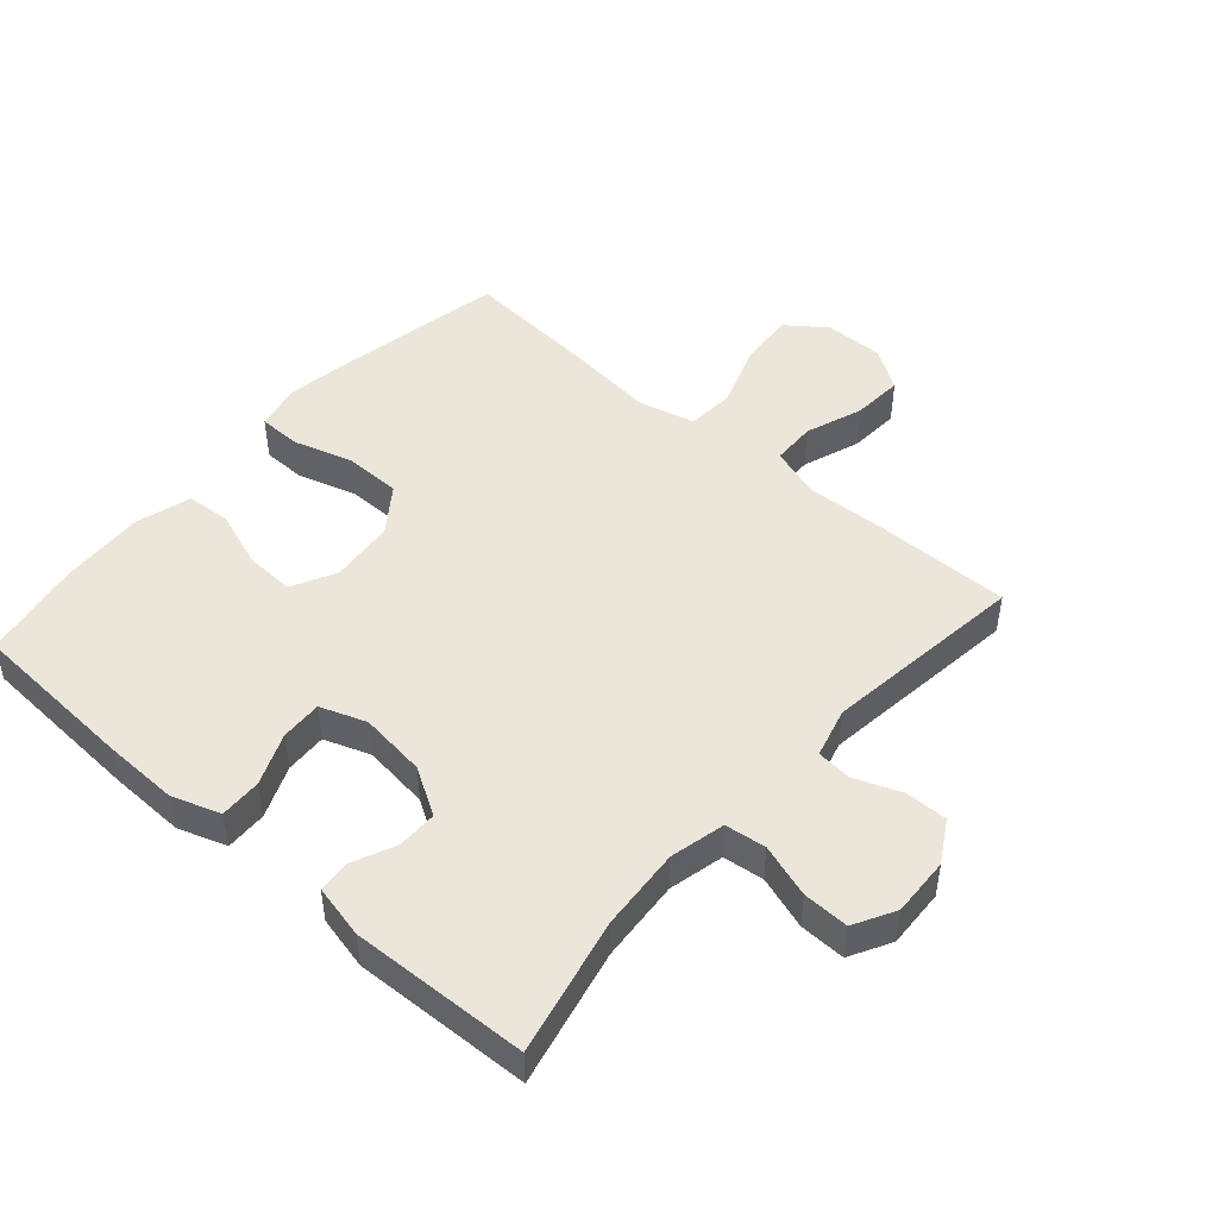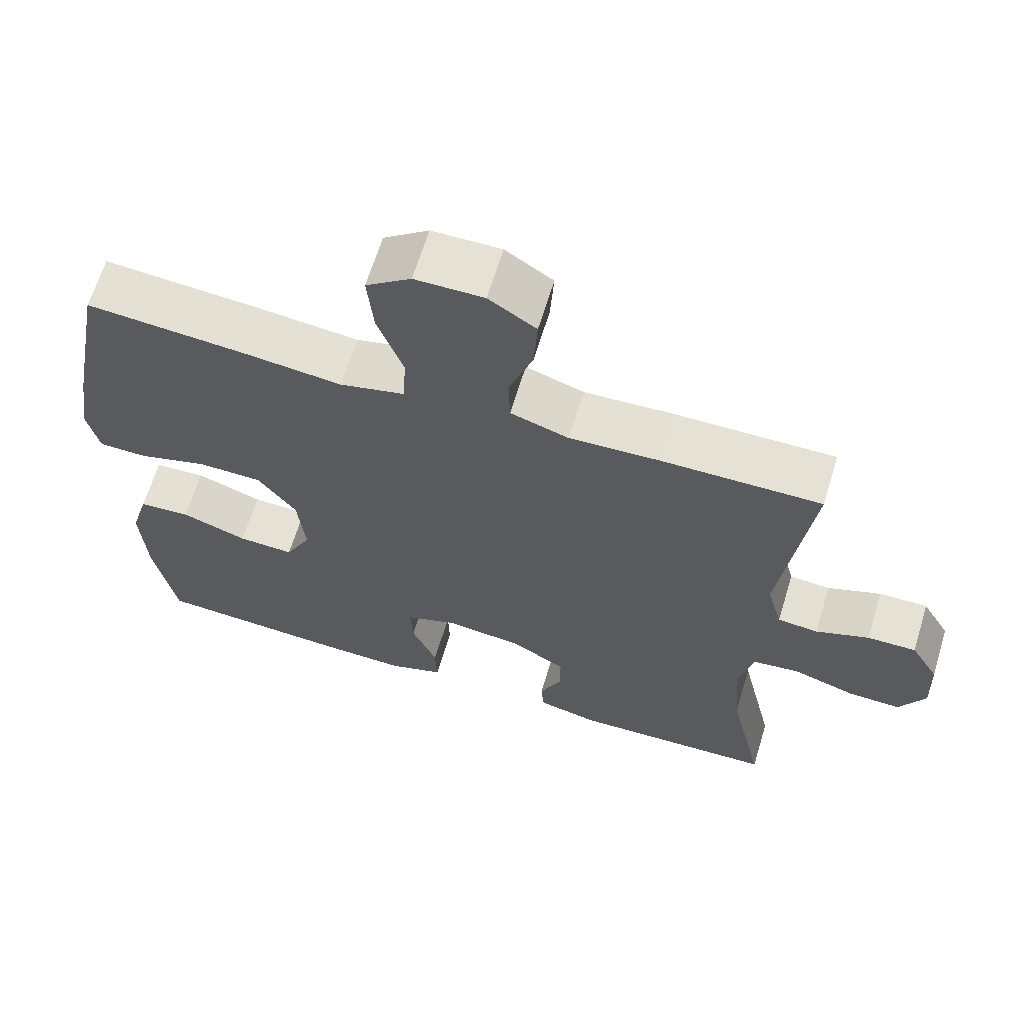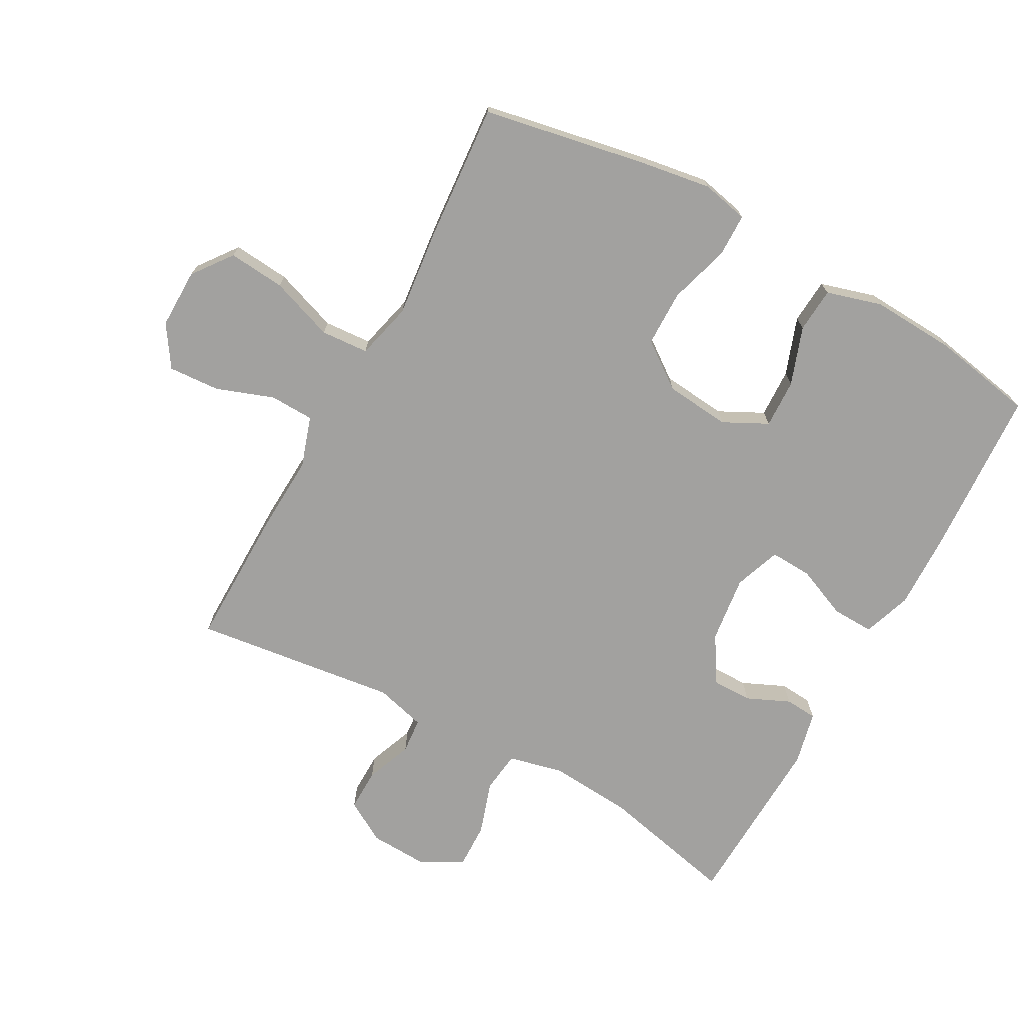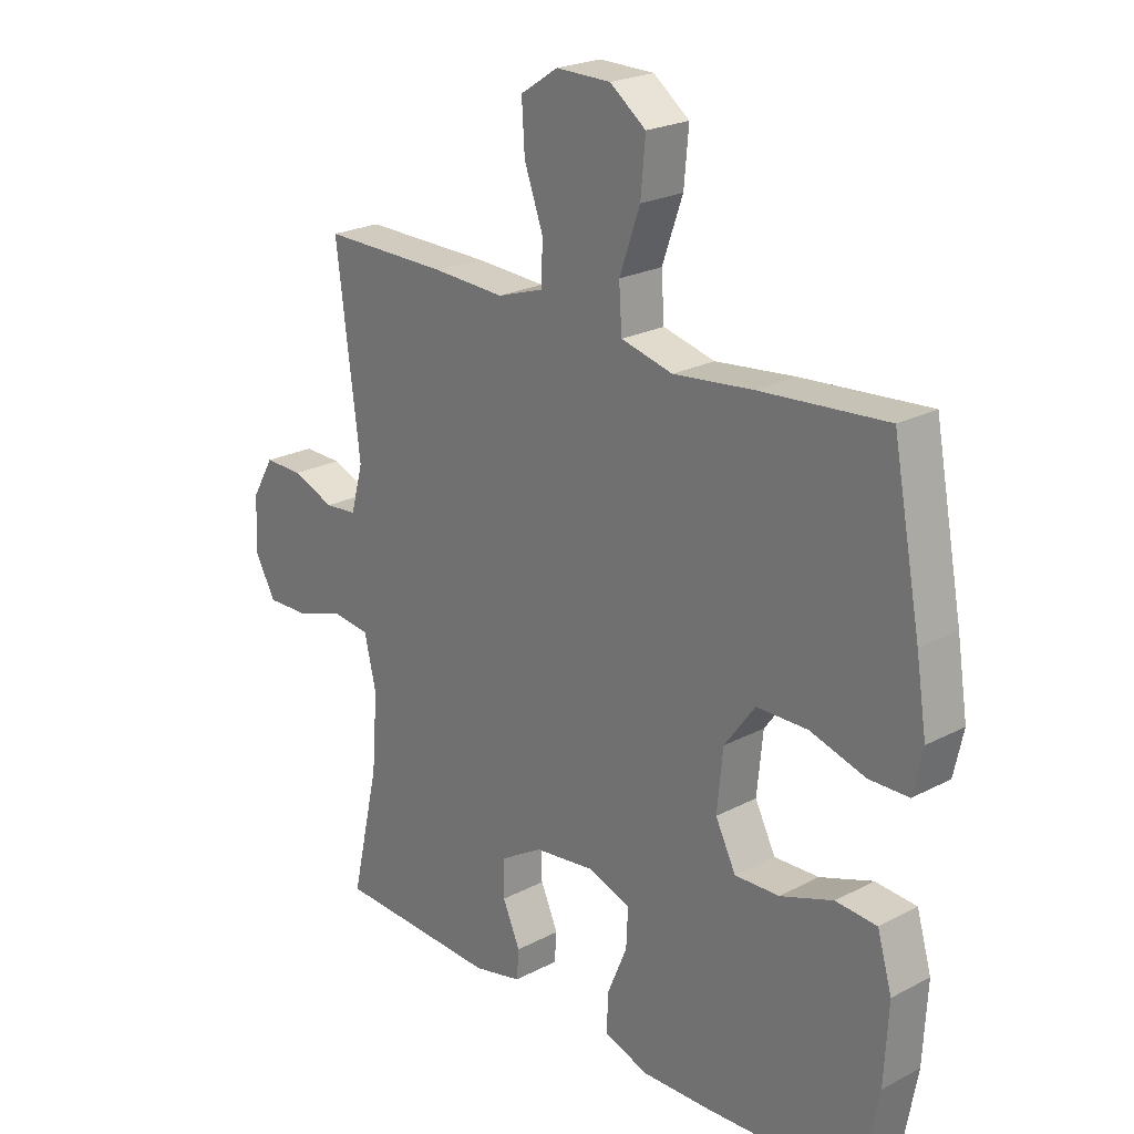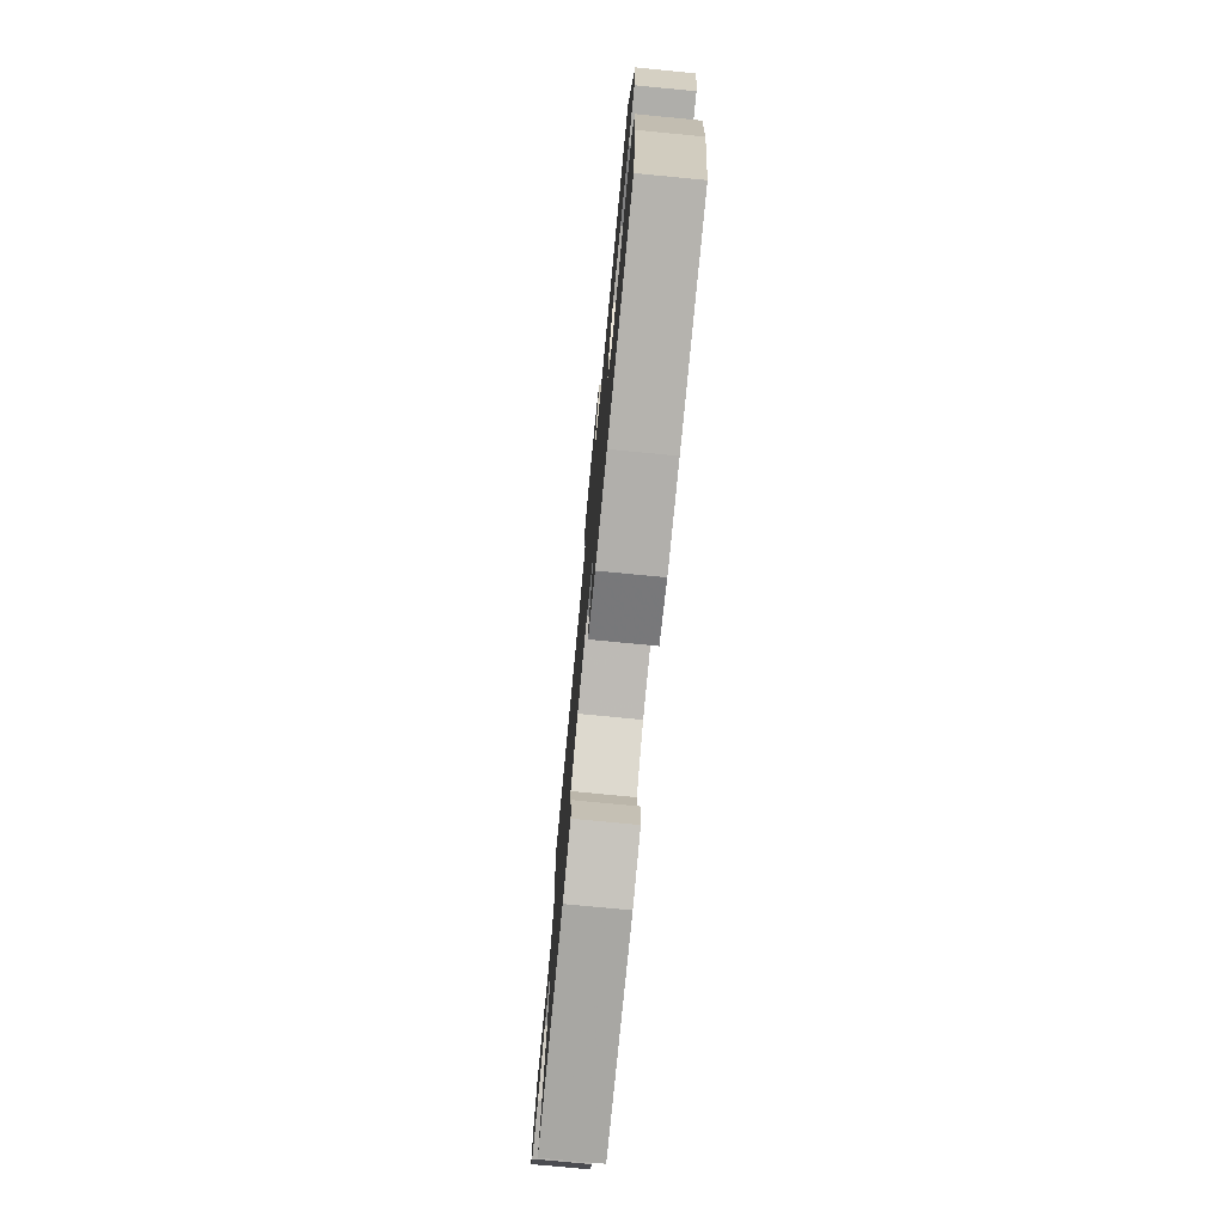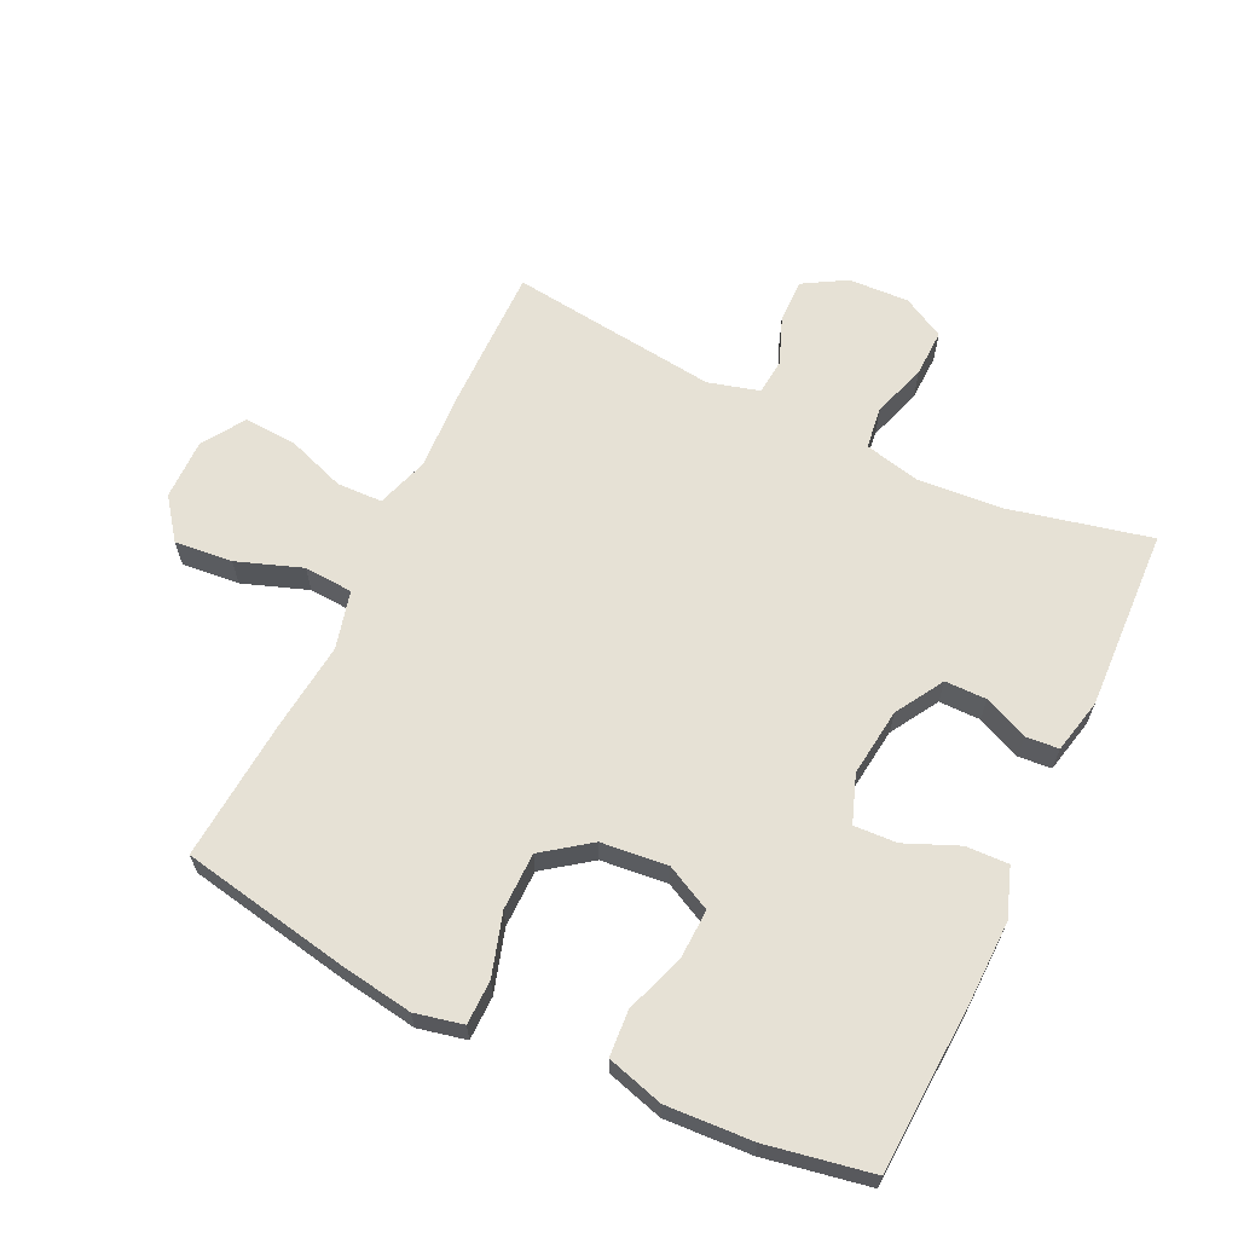
<metadata>
{"format":"obj","ext":"obj","renderer":"f3d","projection":"perspective","resolution":1024,"background":"white","views":[{"elev":47.5,"azim":-138.7,"up":"+Y"},{"elev":65.0,"azim":-163.1,"up":"+Z"},{"elev":-72.2,"azim":61.2,"up":"+Y"},{"elev":22.9,"azim":48.1,"up":"+Z"},{"elev":-76.7,"azim":84.5,"up":"+Z"},{"elev":64.3,"azim":115.4,"up":"+Y"}]}
</metadata>
<code>
v 0.5 0.07 -0.5
v 0.238 0.07 -0.515
v 0.119 0.07 -0.518
v 0.044 0.07 -0.492
v 0.046 0.07 -0.427
v 0.08 0.07 -0.346
v 0.083 0.07 -0.281
v 0.011 0.07 -0.255
v -0.093 0.07 -0.268
v -0.166 0.07 -0.312
v -0.166 0.07 -0.375
v -0.136 0.07 -0.442
v -0.14 0.07 -0.492
v -0.223 0.07 -0.511
v -0.5 0.07 -0.5
v -0.452 0.07 -0.287
v -0.442 0.07 -0.158
v -0.462 0.07 -0.072
v -0.526 0.07 -0.064
v -0.609 0.07 -0.091
v -0.681 0.07 -0.093
v -0.716 0.07 -0.029
v -0.712 0.07 0.063
v -0.674 0.07 0.128
v -0.608 0.07 0.127
v -0.536 0.07 0.099
v -0.481 0.07 0.104
v -0.46 0.07 0.182
v -0.5 0.07 0.5
v -0.284 0.07 0.498
v -0.162 0.07 0.492
v -0.083 0.07 0.518
v -0.081 0.07 0.587
v -0.113 0.07 0.676
v -0.118 0.07 0.756
v -0.054 0.07 0.798
v 0.039 0.07 0.797
v 0.1 0.07 0.751
v 0.092 0.07 0.663
v 0.057 0.07 0.564
v 0.062 0.07 0.49
v 0.15 0.07 0.468
v 0.286 0.07 0.483
v 0.5 0.07 0.5
v 0.548 0.07 0.248
v 0.566 0.07 0.134
v 0.55 0.07 0.061
v 0.483 0.07 0.06
v 0.389 0.07 0.088
v 0.302 0.07 0.087
v 0.25 0.07 0.016
v 0.24 0.07 -0.085
v 0.275 0.07 -0.154
v 0.351 0.07 -0.151
v 0.441 0.07 -0.119
v 0.511 0.07 -0.124
v 0.536 0.07 -0.21
v 0.529 0.07 -0.341
v 0.5 0 -0.5
v 0.238 0 -0.515
v 0.119 0 -0.518
v 0.044 0 -0.492
v 0.046 0 -0.427
v 0.08 0 -0.346
v 0.083 0 -0.281
v 0.011 0 -0.255
v -0.093 0 -0.268
v -0.166 0 -0.312
v -0.166 0 -0.375
v -0.136 0 -0.442
v -0.14 0 -0.492
v -0.223 0 -0.511
v -0.5 0 -0.5
v -0.452 0 -0.287
v -0.442 0 -0.158
v -0.462 0 -0.072
v -0.526 0 -0.064
v -0.609 0 -0.091
v -0.681 0 -0.093
v -0.716 0 -0.029
v -0.712 0 0.063
v -0.674 0 0.128
v -0.608 0 0.127
v -0.536 0 0.099
v -0.481 0 0.104
v -0.46 0 0.182
v -0.5 0 0.5
v -0.284 0 0.498
v -0.162 0 0.492
v -0.083 0 0.518
v -0.081 0 0.587
v -0.113 0 0.676
v -0.118 0 0.756
v -0.054 0 0.798
v 0.039 0 0.797
v 0.1 0 0.751
v 0.092 0 0.663
v 0.057 0 0.564
v 0.062 0 0.49
v 0.15 0 0.468
v 0.286 0 0.483
v 0.5 0 0.5
v 0.548 0 0.248
v 0.566 0 0.134
v 0.55 0 0.061
v 0.483 0 0.06
v 0.389 0 0.088
v 0.302 0 0.087
v 0.25 0 0.016
v 0.24 0 -0.085
v 0.275 0 -0.154
v 0.351 0 -0.151
v 0.441 0 -0.119
v 0.511 0 -0.124
v 0.536 0 -0.21
v 0.529 0 -0.341
f 4 5 6
f 3 4 6
f 2 3 6
f 1 2 6
f 58 1 6
f 57 58 6
f 56 57 6
f 55 56 6
f 54 55 6
f 53 54 6 7
f 52 53 7 8
f 51 52 8 9
f 50 51 9 10
f 47 48 49
f 46 47 49
f 45 46 49
f 44 45 49
f 43 44 49
f 42 43 49
f 41 42 49 50
f 38 39 40
f 37 38 40
f 36 37 40
f 35 36 40
f 34 35 40
f 33 34 40
f 32 33 40 41
f 41 50 10
f 32 41 10
f 31 32 10
f 30 31 10
f 29 30 10
f 28 29 10
f 24 25 26
f 23 24 26
f 22 23 26
f 21 22 26
f 20 21 26
f 19 20 26
f 18 19 26 27
f 28 10 11
f 27 28 11
f 18 27 11
f 17 18 11
f 14 15 16
f 14 16 17
f 13 14 17
f 12 13 17
f 11 12 17
f 64 63 62
f 64 62 61
f 64 61 60
f 64 60 59
f 64 59 116
f 64 116 115
f 64 115 114
f 64 114 113
f 64 113 112
f 65 64 112 111
f 66 65 111 110
f 67 66 110 109
f 68 67 109 108
f 107 106 105
f 107 105 104
f 107 104 103
f 107 103 102
f 107 102 101
f 107 101 100
f 108 107 100 99
f 98 97 96
f 98 96 95
f 98 95 94
f 98 94 93
f 98 93 92
f 98 92 91
f 99 98 91 90
f 68 108 99
f 68 99 90
f 68 90 89
f 68 89 88
f 68 88 87
f 68 87 86
f 84 83 82
f 84 82 81
f 84 81 80
f 84 80 79
f 84 79 78
f 84 78 77
f 85 84 77 76
f 69 68 86
f 69 86 85
f 69 85 76
f 69 76 75
f 74 73 72
f 75 74 72
f 75 72 71
f 75 71 70
f 75 70 69
f 1 59 60 2
f 2 60 61 3
f 3 61 62 4
f 4 62 63 5
f 5 63 64 6
f 6 64 65 7
f 7 65 66 8
f 8 66 67 9
f 9 67 68 10
f 10 68 69 11
f 11 69 70 12
f 12 70 71 13
f 13 71 72 14
f 14 72 73 15
f 15 73 74 16
f 16 74 75 17
f 17 75 76 18
f 18 76 77 19
f 19 77 78 20
f 20 78 79 21
f 21 79 80 22
f 22 80 81 23
f 23 81 82 24
f 24 82 83 25
f 25 83 84 26
f 26 84 85 27
f 27 85 86 28
f 28 86 87 29
f 29 87 88 30
f 30 88 89 31
f 31 89 90 32
f 32 90 91 33
f 33 91 92 34
f 34 92 93 35
f 35 93 94 36
f 36 94 95 37
f 37 95 96 38
f 38 96 97 39
f 39 97 98 40
f 40 98 99 41
f 41 99 100 42
f 42 100 101 43
f 43 101 102 44
f 44 102 103 45
f 45 103 104 46
f 46 104 105 47
f 47 105 106 48
f 48 106 107 49
f 49 107 108 50
f 50 108 109 51
f 51 109 110 52
f 52 110 111 53
f 53 111 112 54
f 54 112 113 55
f 55 113 114 56
f 56 114 115 57
f 57 115 116 58
f 58 116 59 1

</code>
